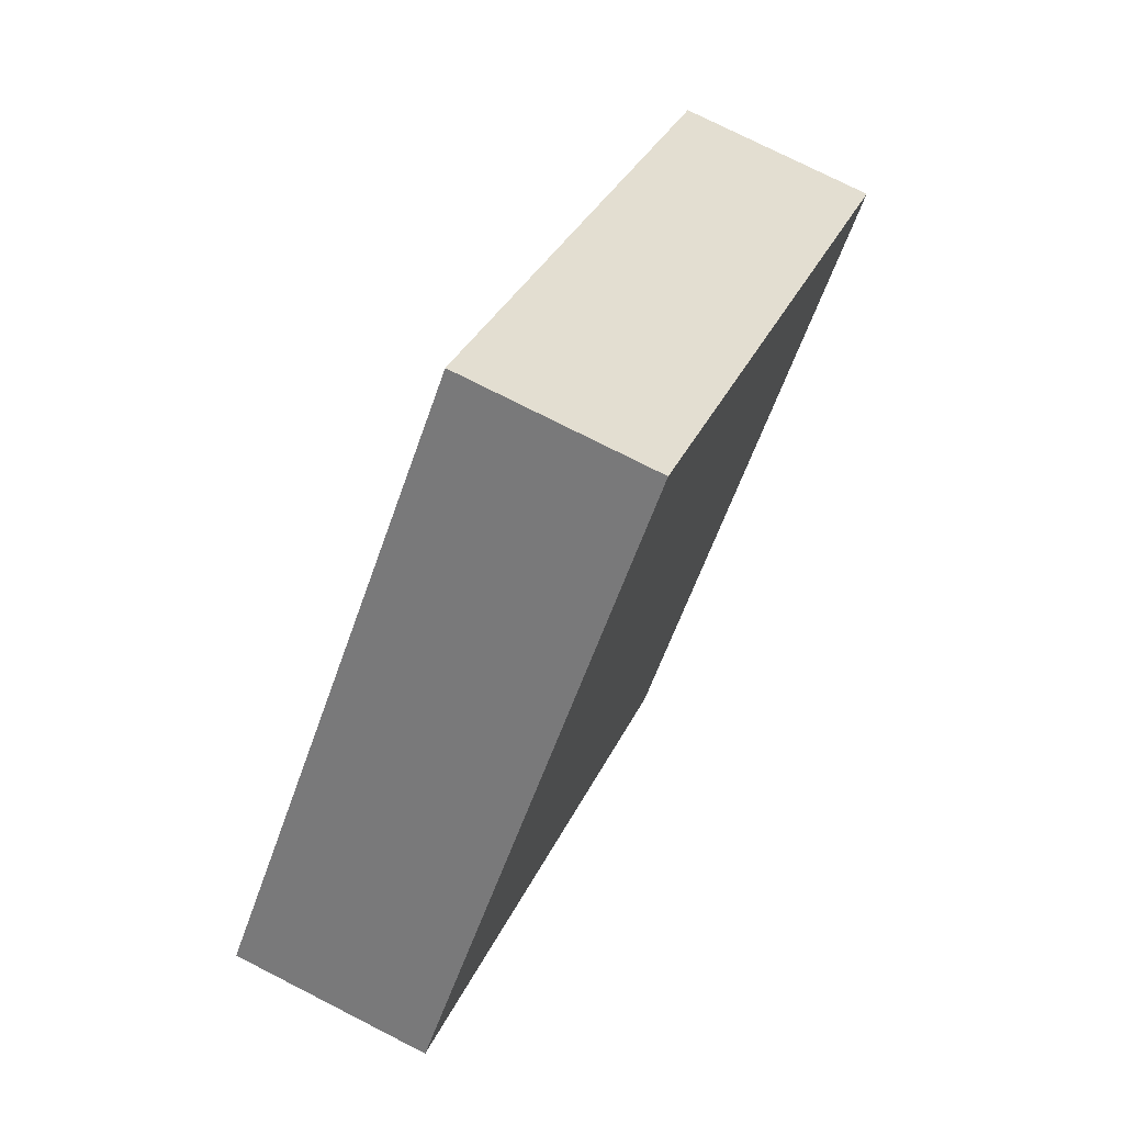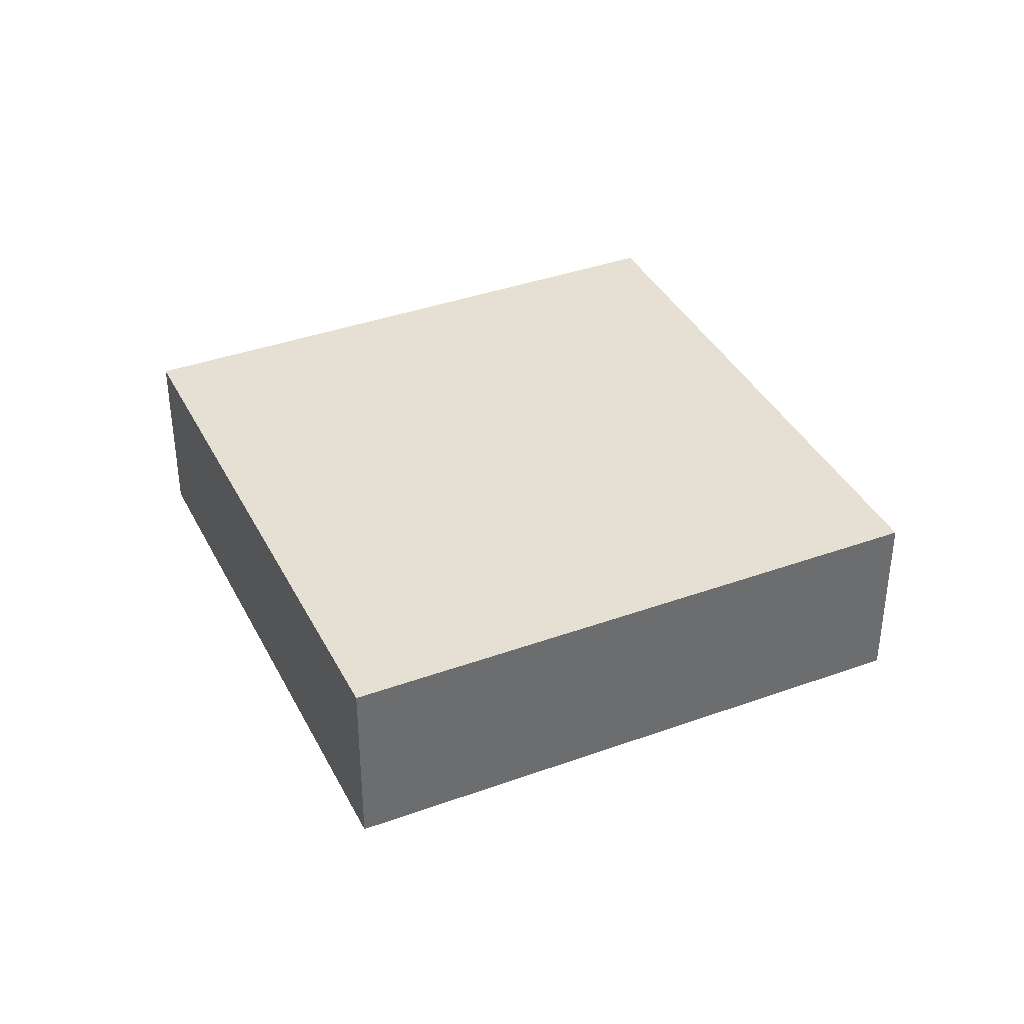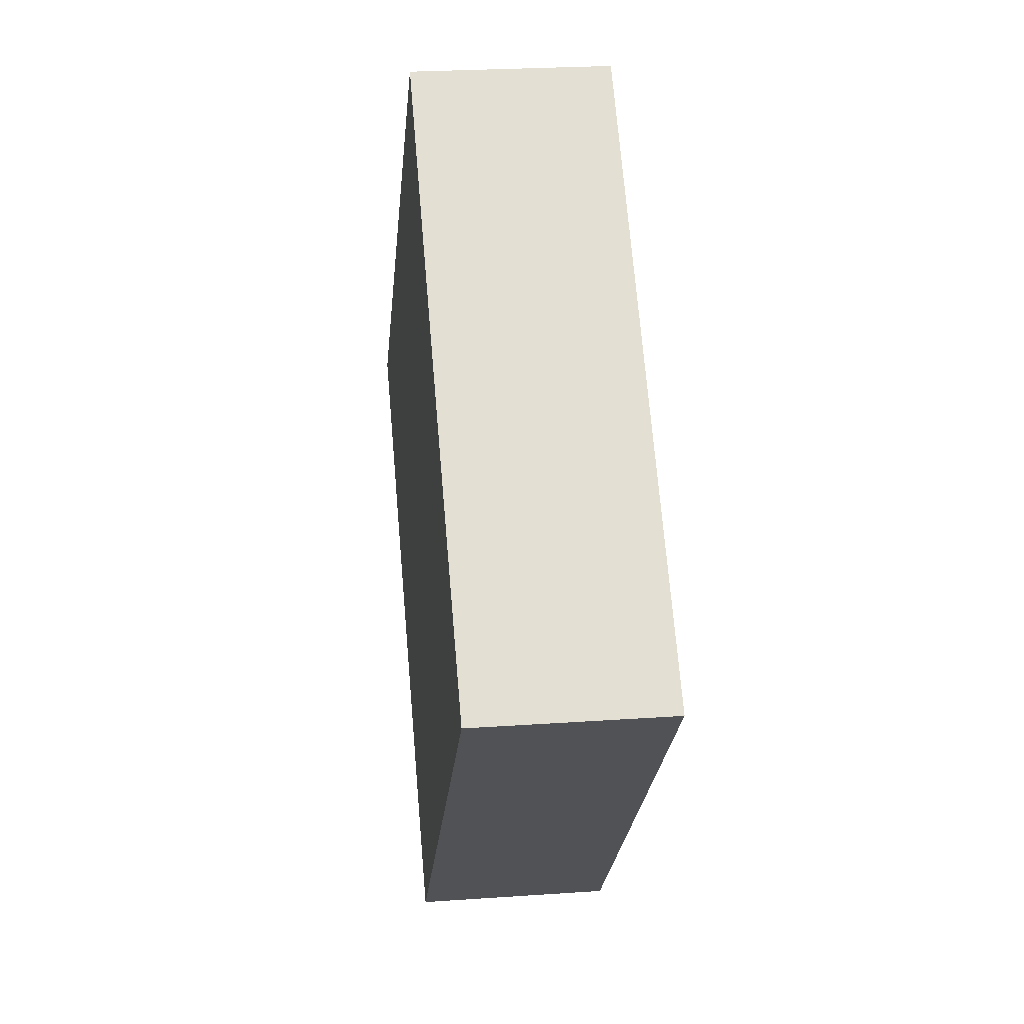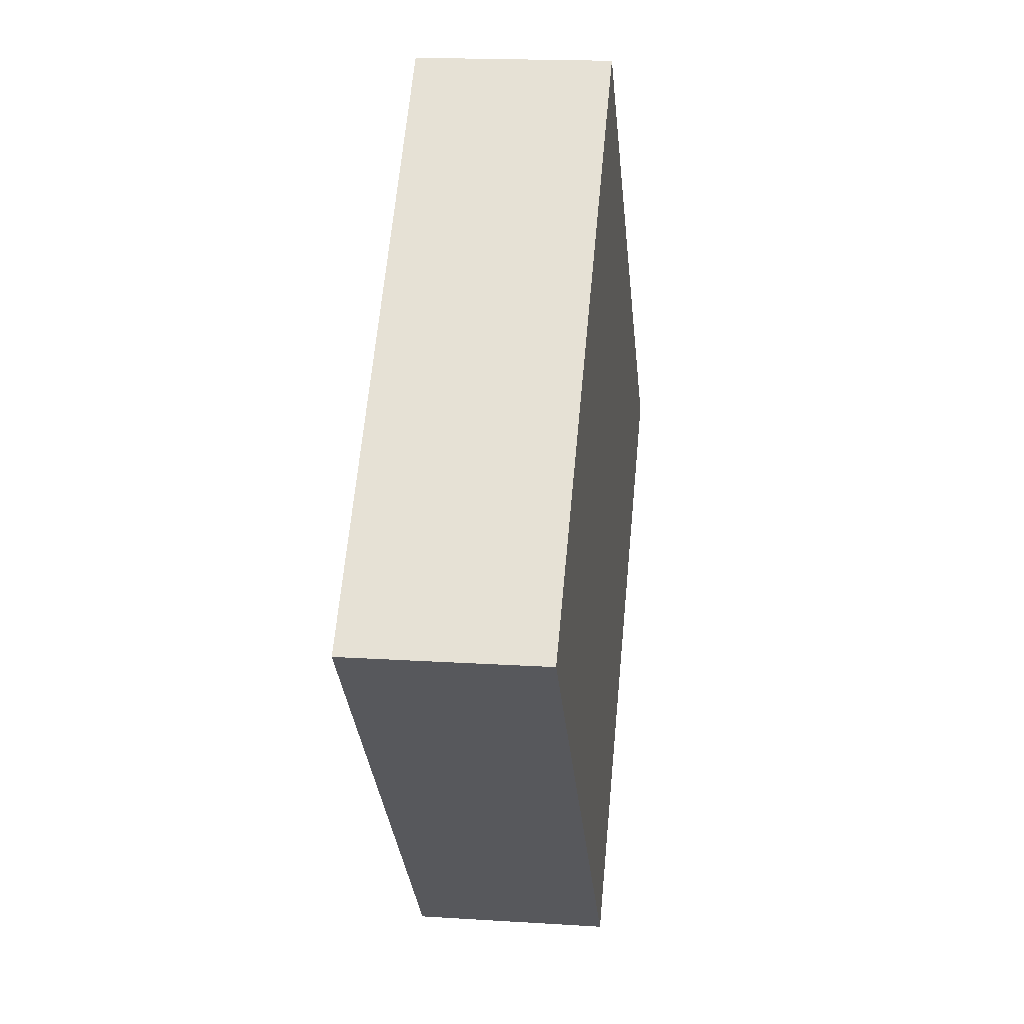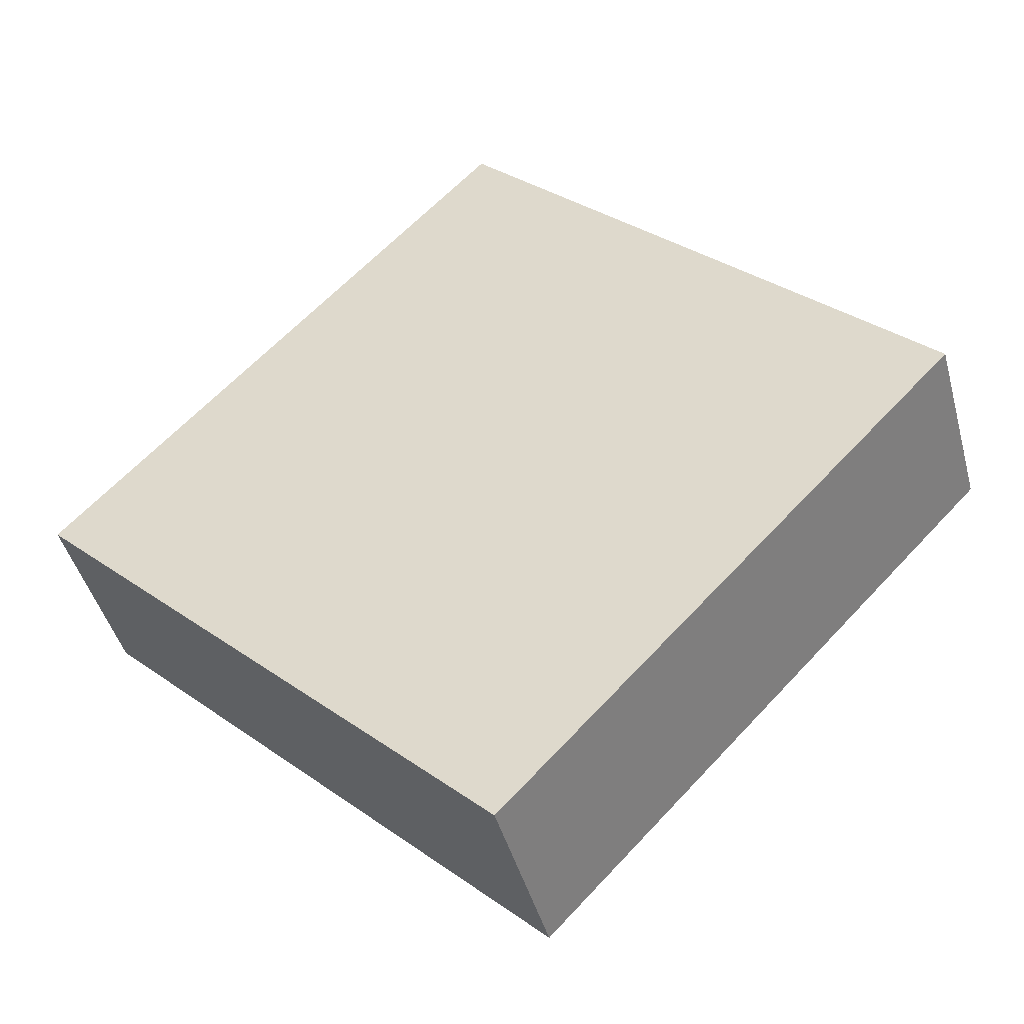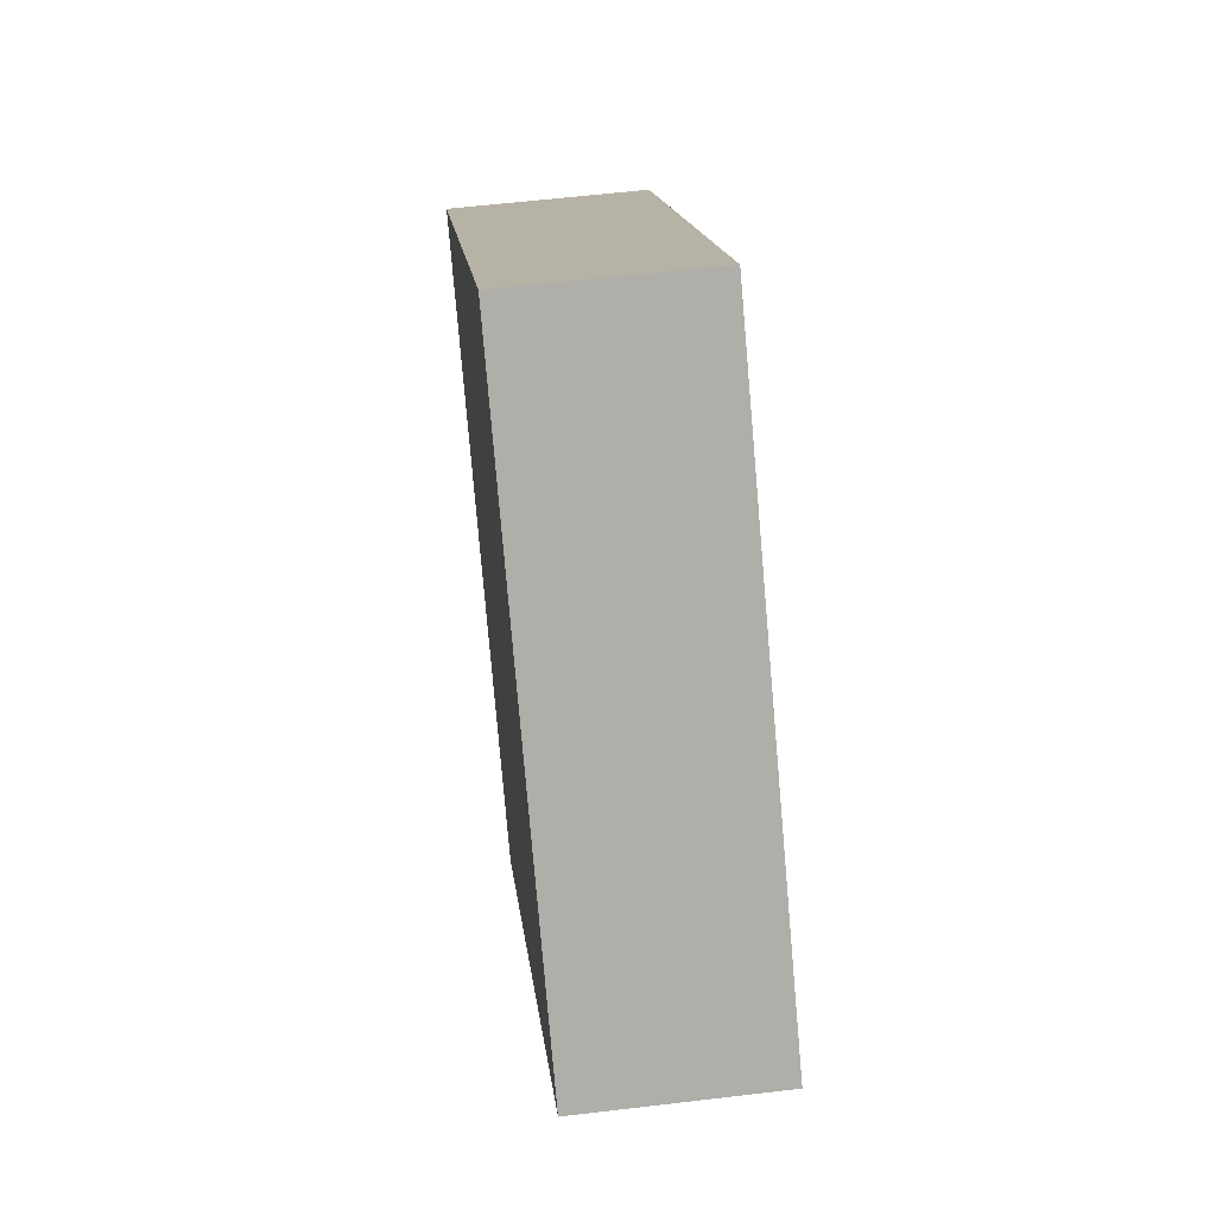
<metadata>
{"format":"obj","ext":"obj","renderer":"f3d","projection":"perspective","resolution":1024,"background":"white","views":[{"elev":75.3,"azim":-63.0,"up":"+Z"},{"elev":38.1,"azim":109.2,"up":"+Y"},{"elev":24.3,"azim":83.4,"up":"+Z"},{"elev":17.3,"azim":97.3,"up":"+Z"},{"elev":-44.0,"azim":14.9,"up":"+Z"},{"elev":57.0,"azim":-97.1,"up":"+Z"}]}
</metadata>
<code>
v  6.326 2.6 -6.077
v  6.058 2.6 6.305
v  12.38 2.6 0.228
v  1.595 2.6 -1.533
v  0 2.6 1.592e-16
v  6.326 3.721e-16 -6.077
v  1.595 9.387e-17 -1.533
v  0 0 0
v  6.058 -3.861e-16 6.305
v  12.38 -1.396e-17 0.228
g defaultobject
f 1 2 3
f 2 1 4
f 2 4 5
f 6 4 1
f 4 6 7
f 4 7 5
f 5 7 8
f 8 2 5
f 2 8 9
f 9 3 2
f 3 9 10
f 10 1 3
f 1 10 6
f 7 9 8
f 9 7 6
f 9 6 10

</code>
